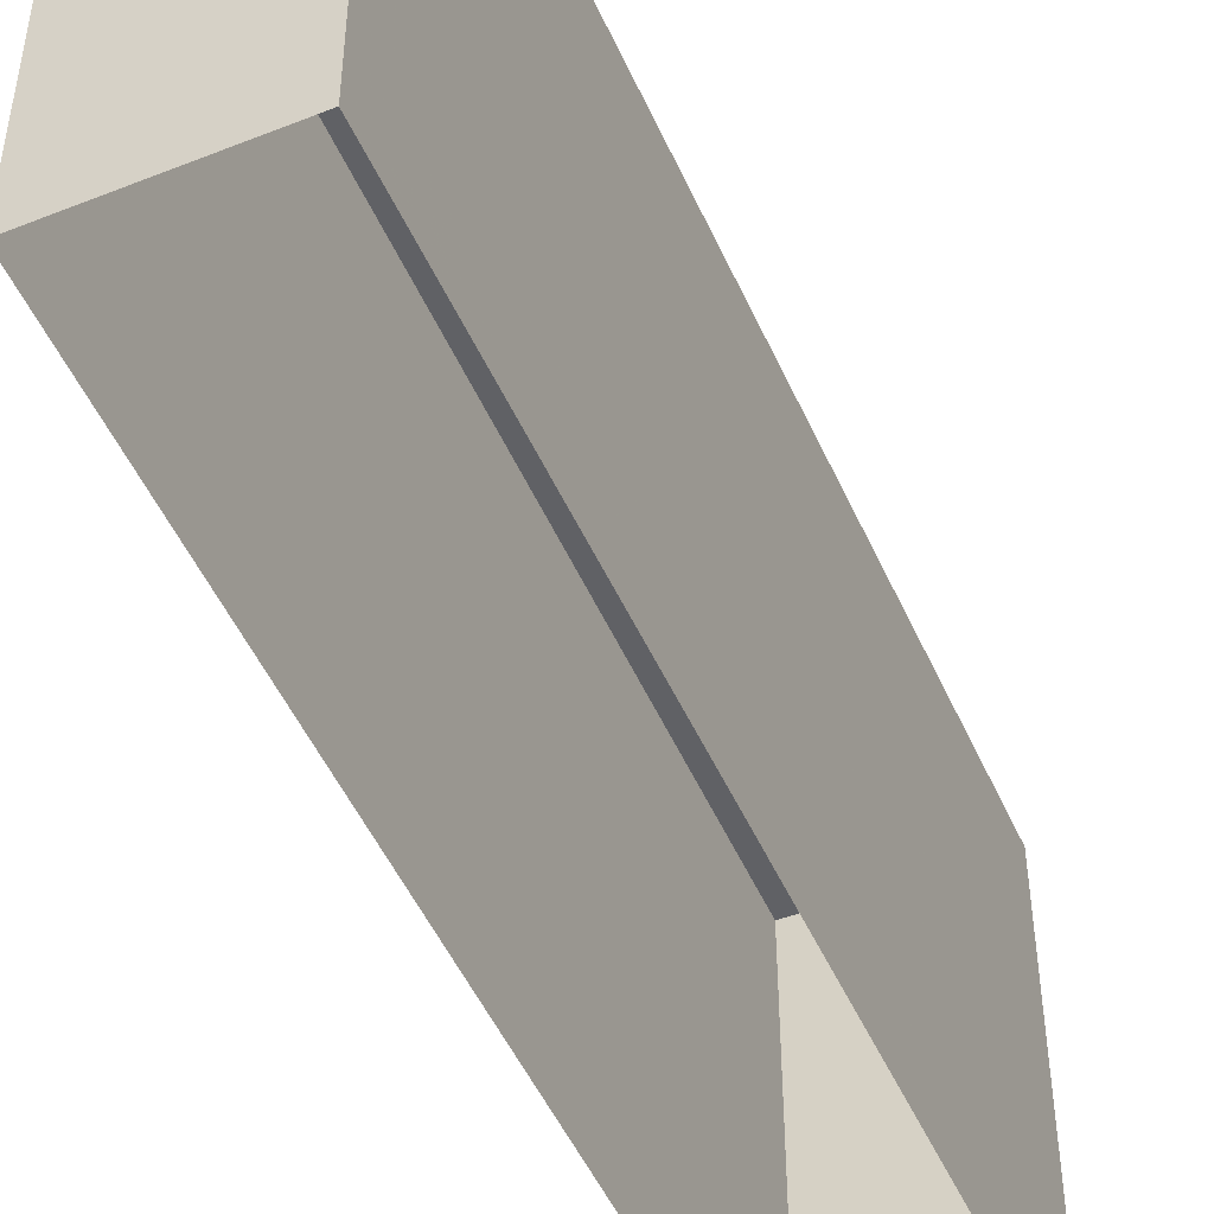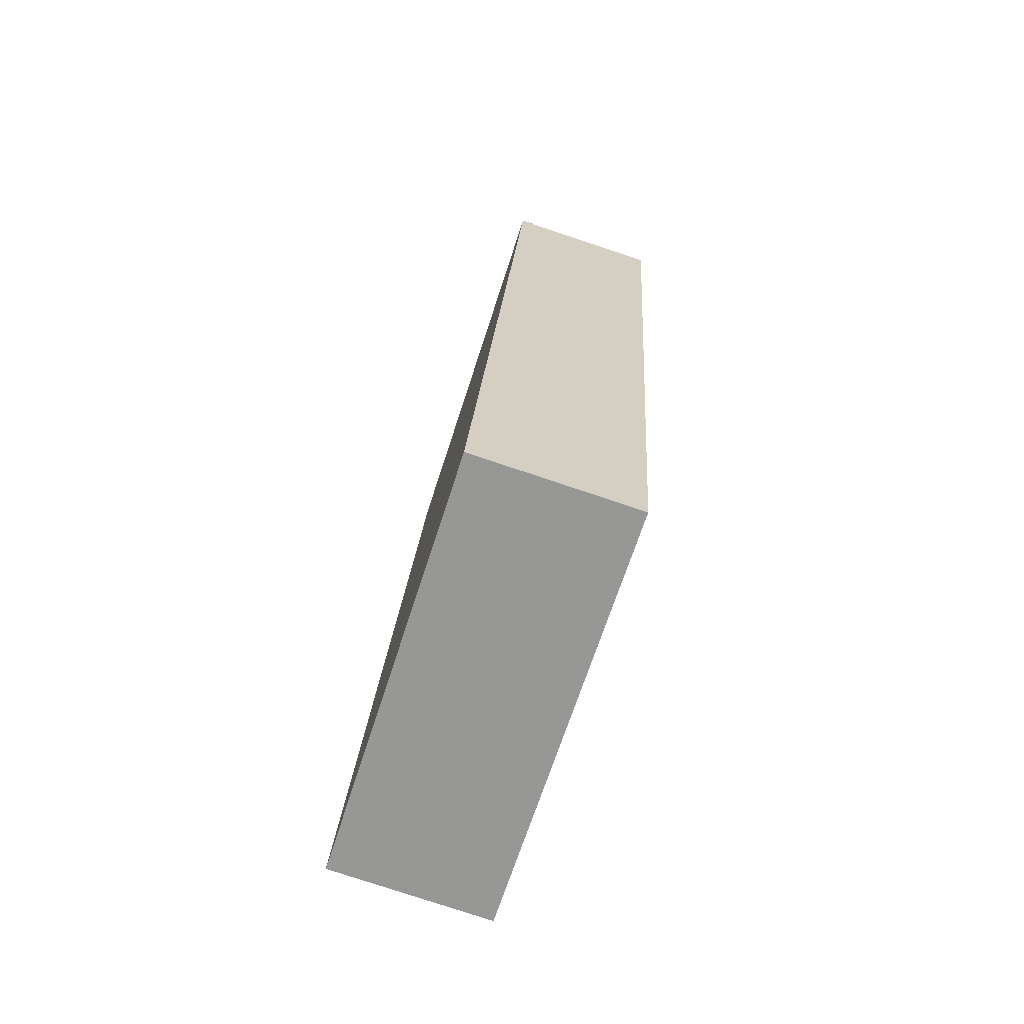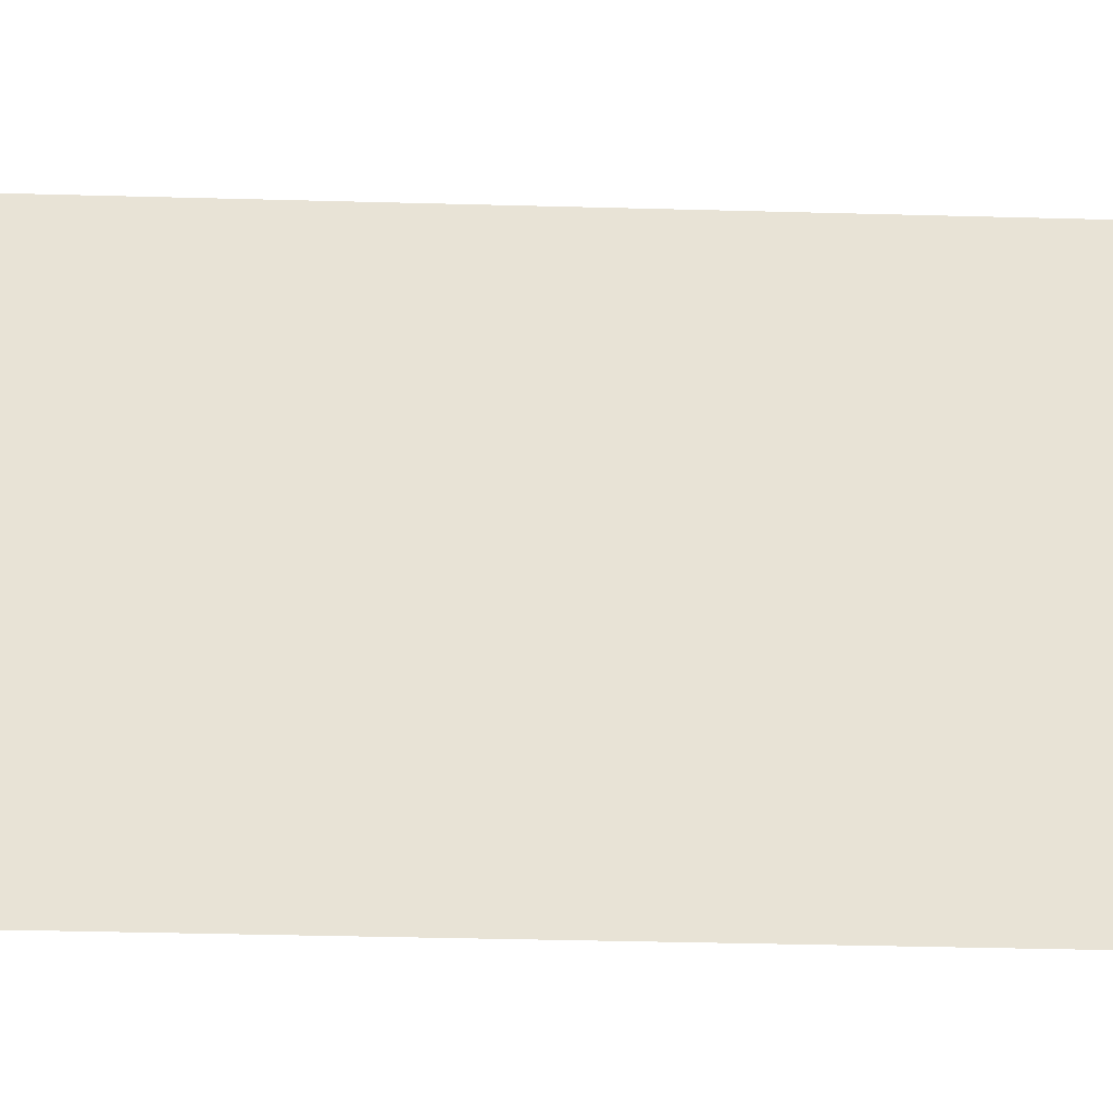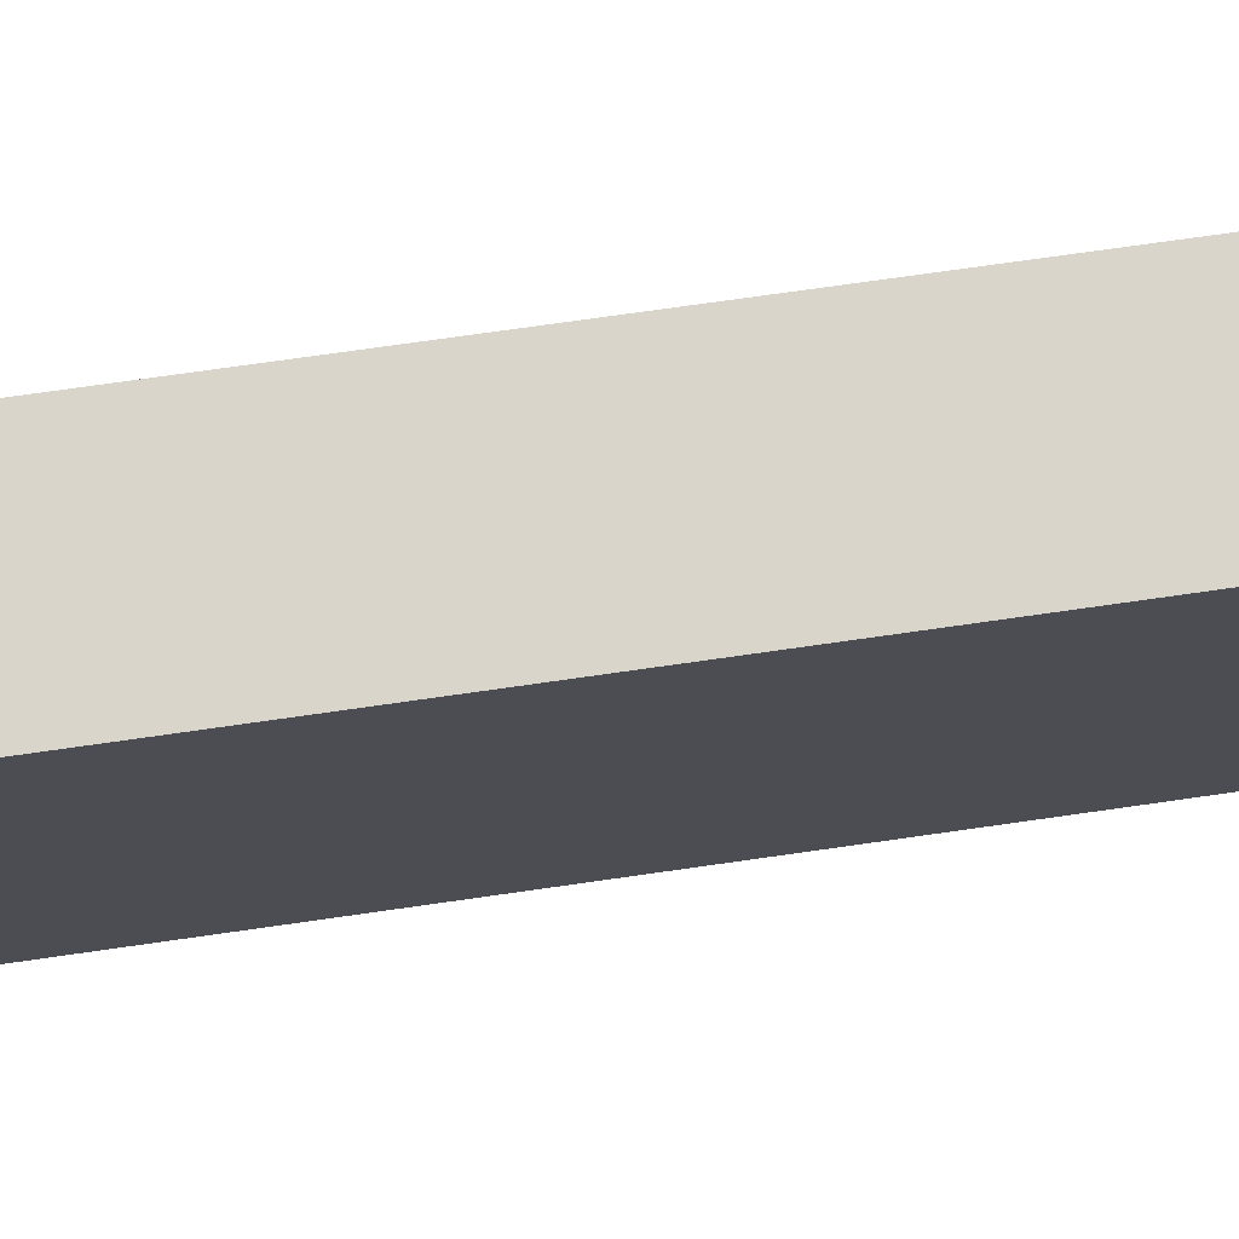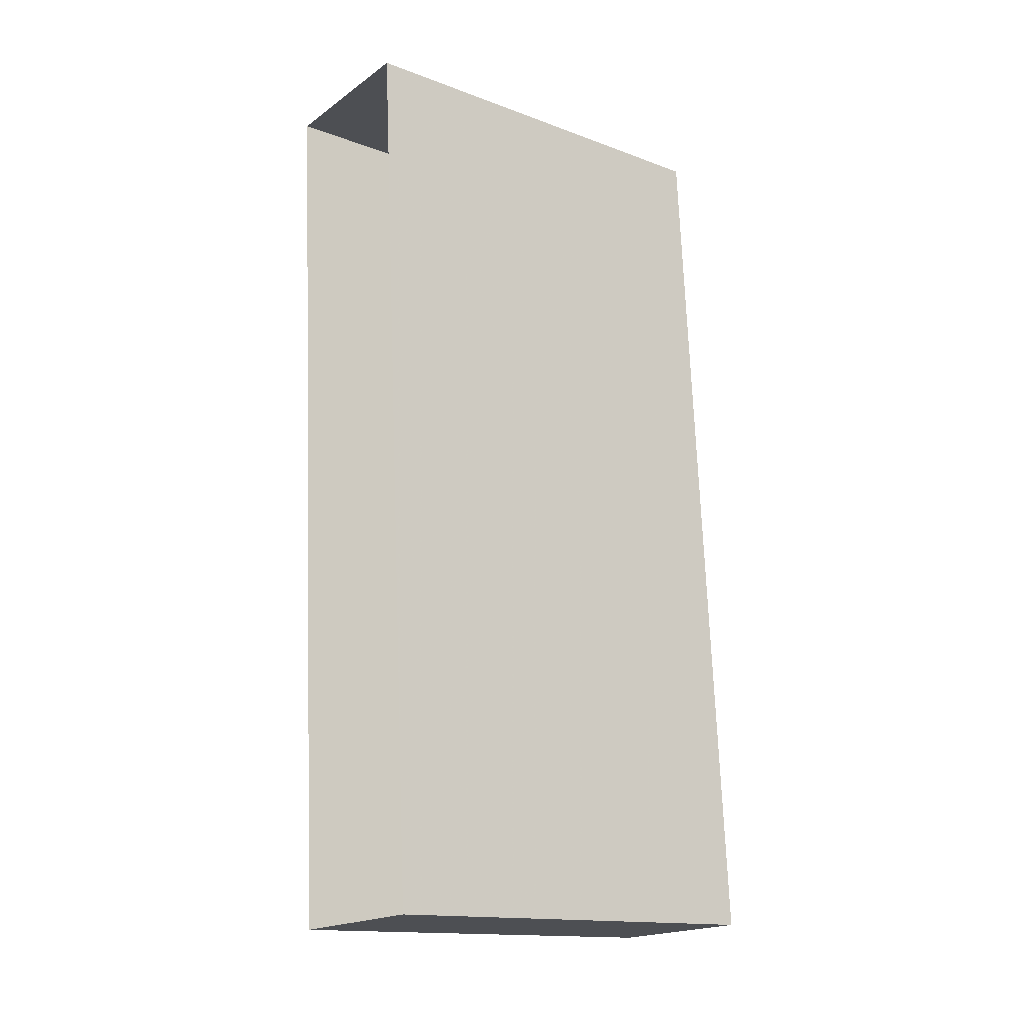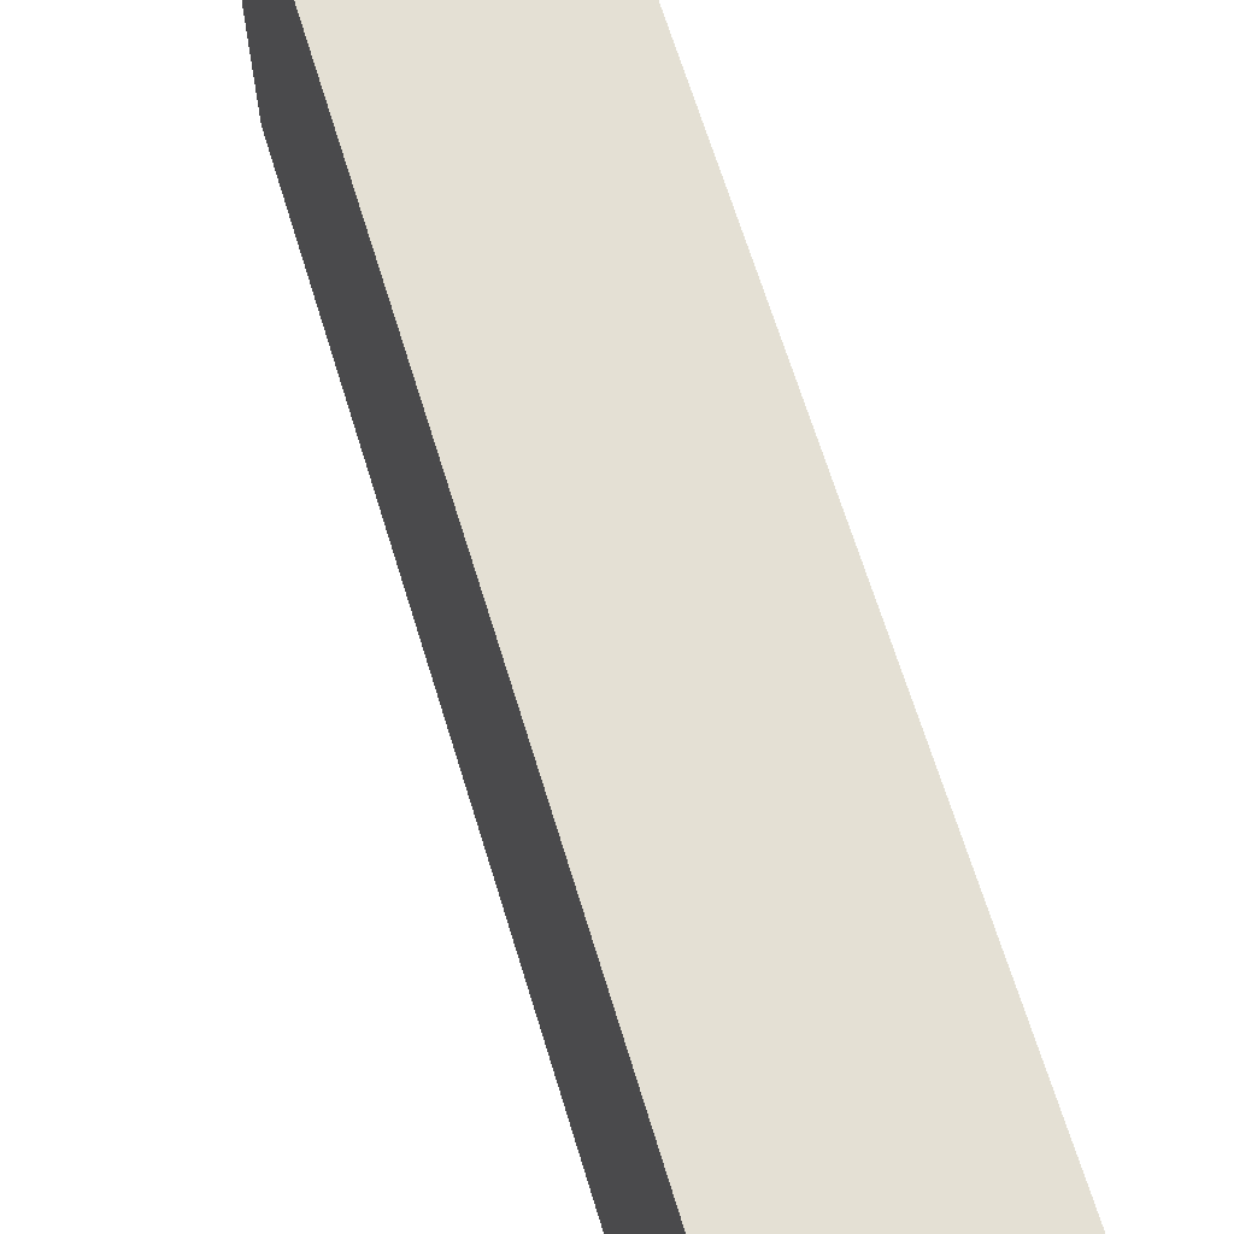
<metadata>
{"format":"obj","ext":"obj","renderer":"f3d","projection":"perspective","resolution":1024,"background":"white","views":[{"elev":-48.8,"azim":-160.3,"up":"+Z"},{"elev":-67.5,"azim":-18.1,"up":"+Y"},{"elev":-49.1,"azim":-95.1,"up":"+Z"},{"elev":74.5,"azim":-101.5,"up":"+Z"},{"elev":-15.0,"azim":-128.3,"up":"+Y"},{"elev":66.2,"azim":-20.5,"up":"+Z"}]}
</metadata>
<code>
v -3.719e+05 -1.037e+05 32.84
v -3.719e+05 -1.037e+05 32.84
v -3.719e+05 -1.037e+05 32.84
v -3.719e+05 -1.037e+05 32.84
v -3.719e+05 -1.037e+05 38.22
v -3.719e+05 -1.037e+05 38.23
v -3.719e+05 -1.037e+05 38.23
v -3.719e+05 -1.037e+05 38.22
f 1 2 3
f 1 4 2
f 5 6 7
f 5 8 6
f 6 4 1
f 6 8 4
f 7 3 2
f 5 7 2
f 7 1 3
f 7 6 1
f 5 2 4
f 8 5 4

</code>
